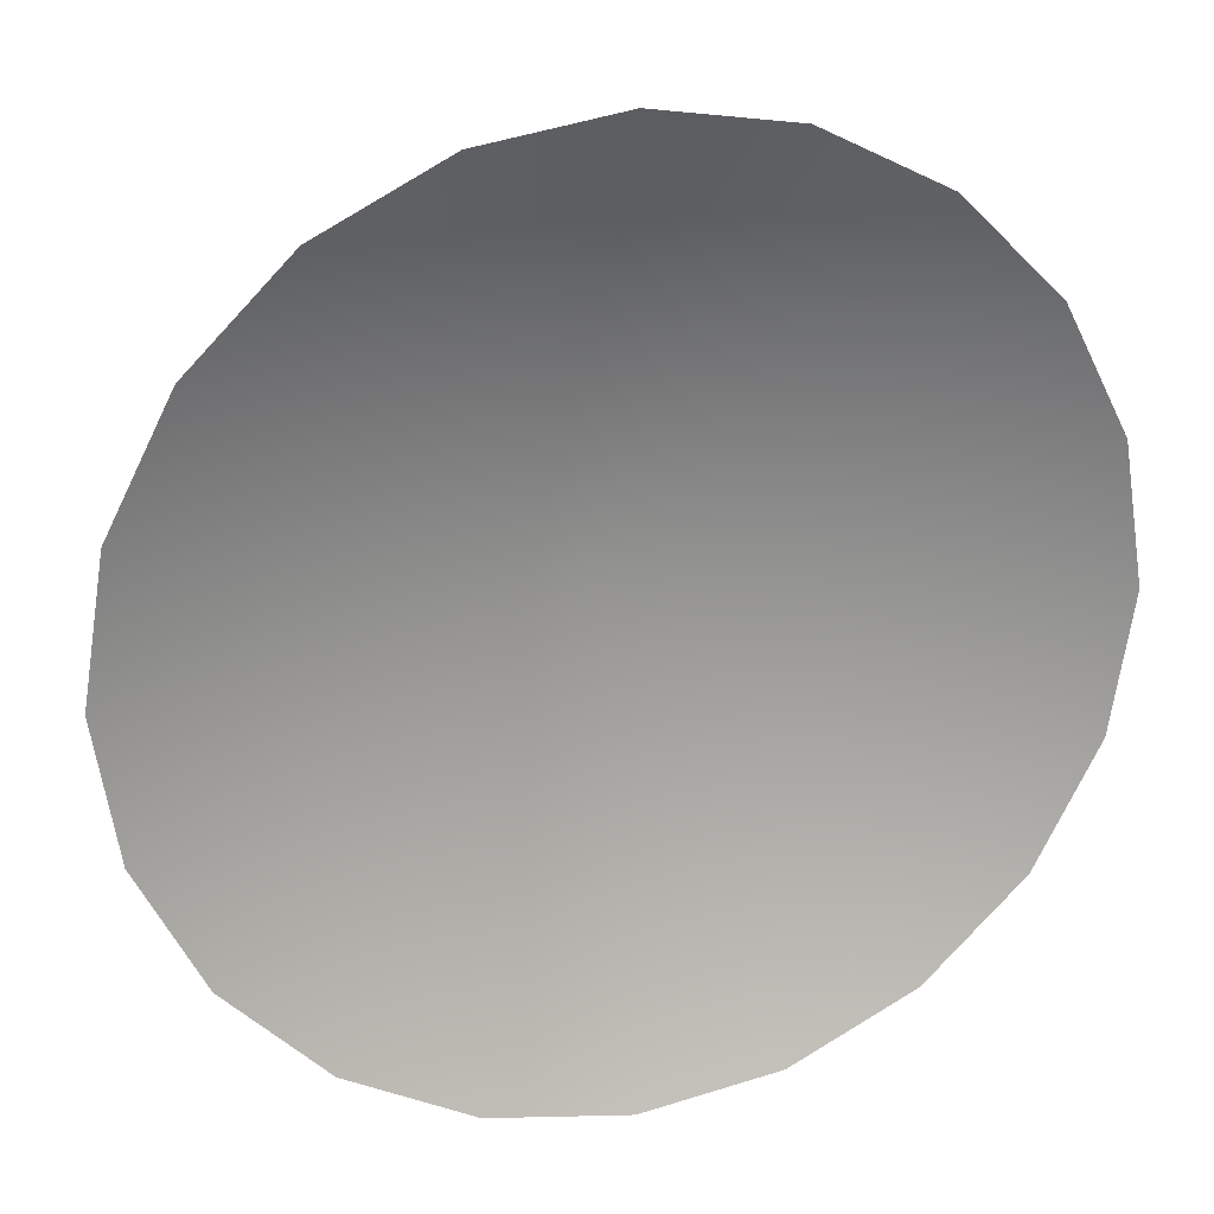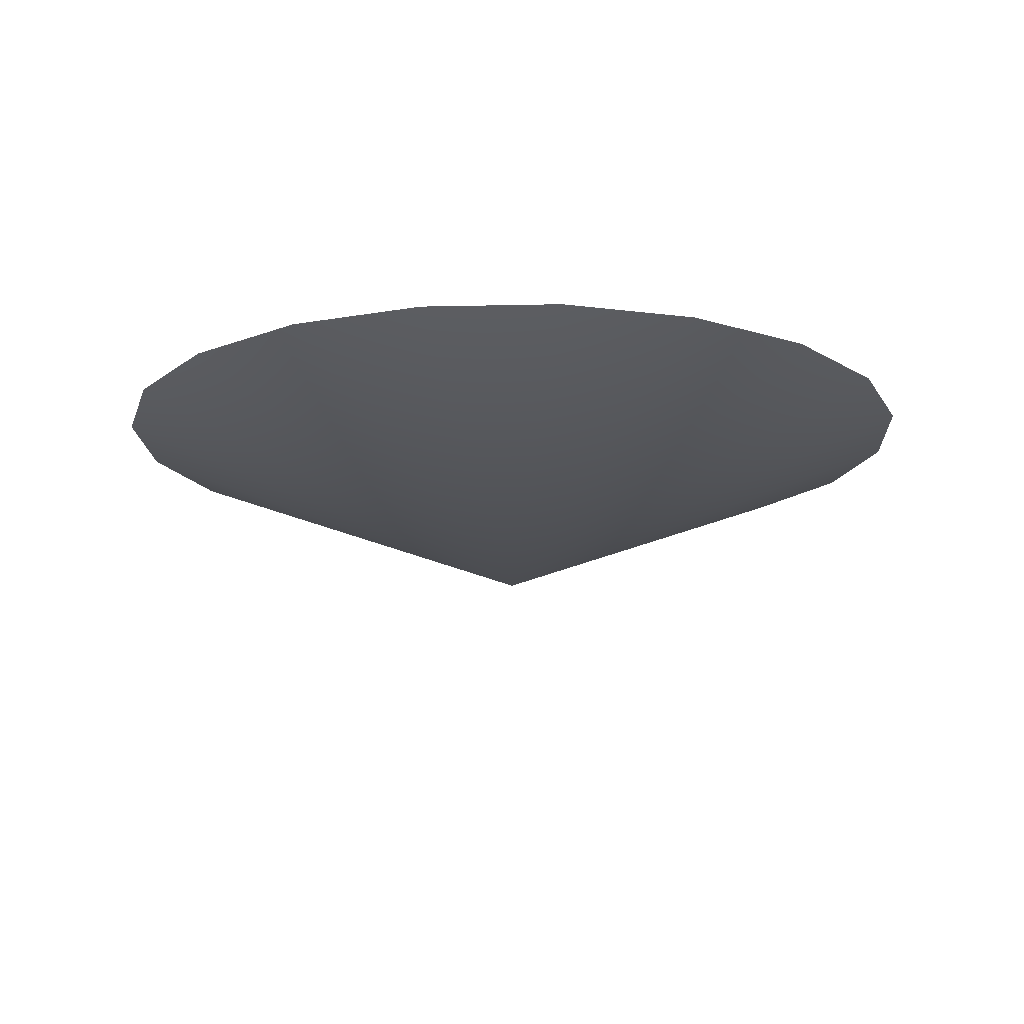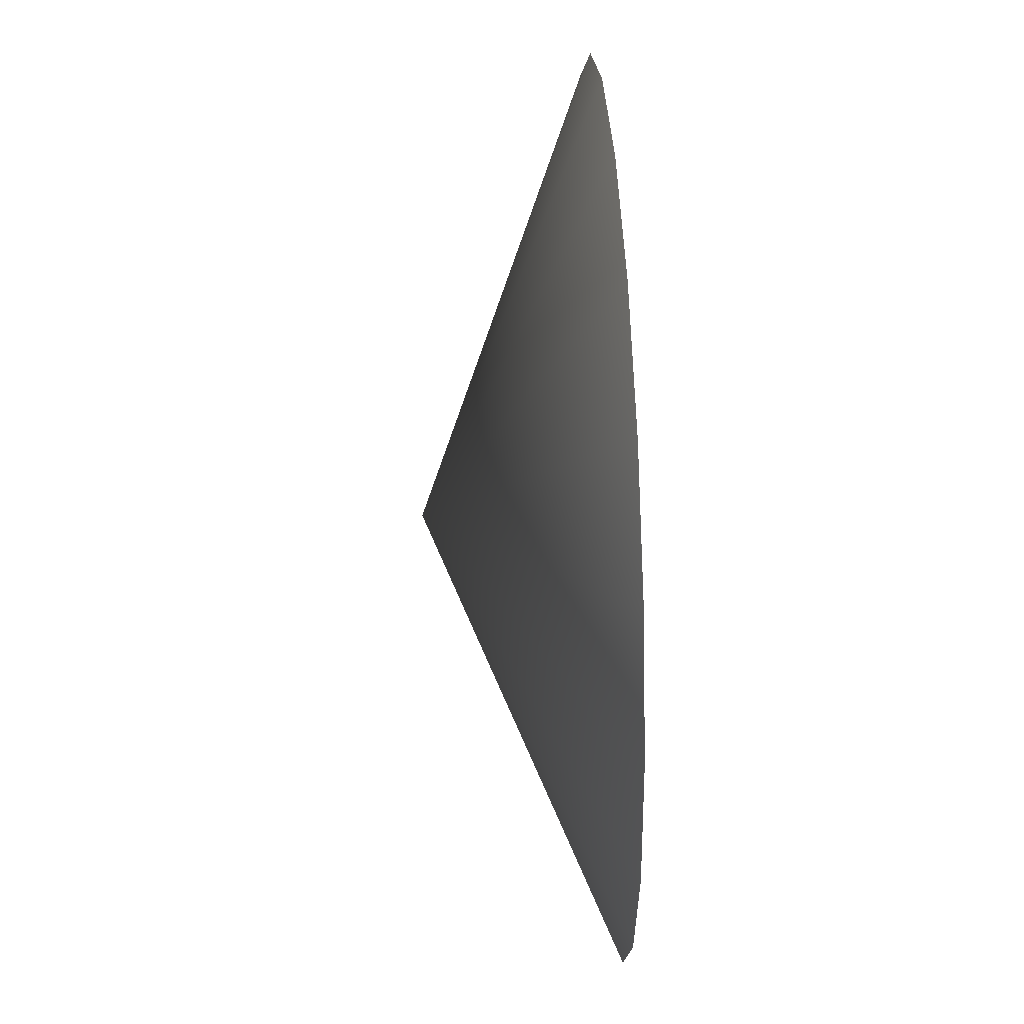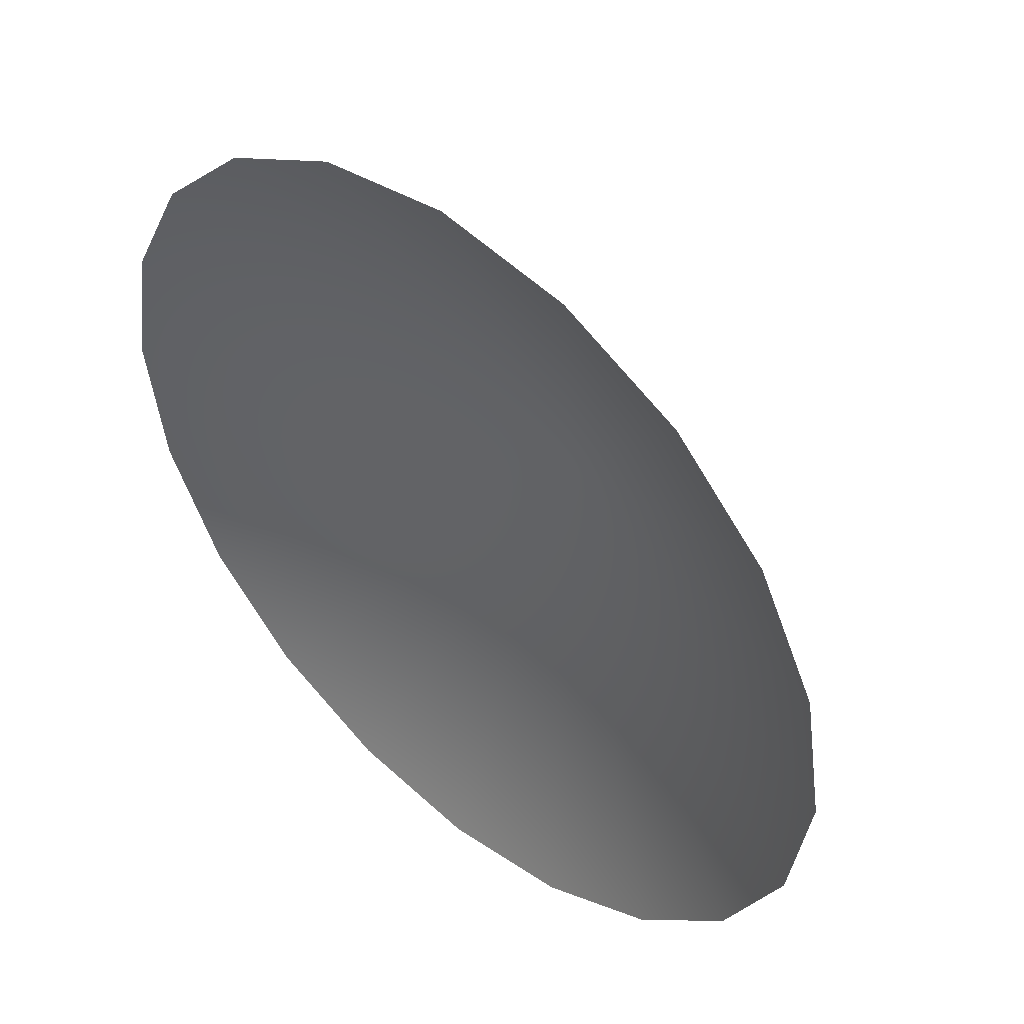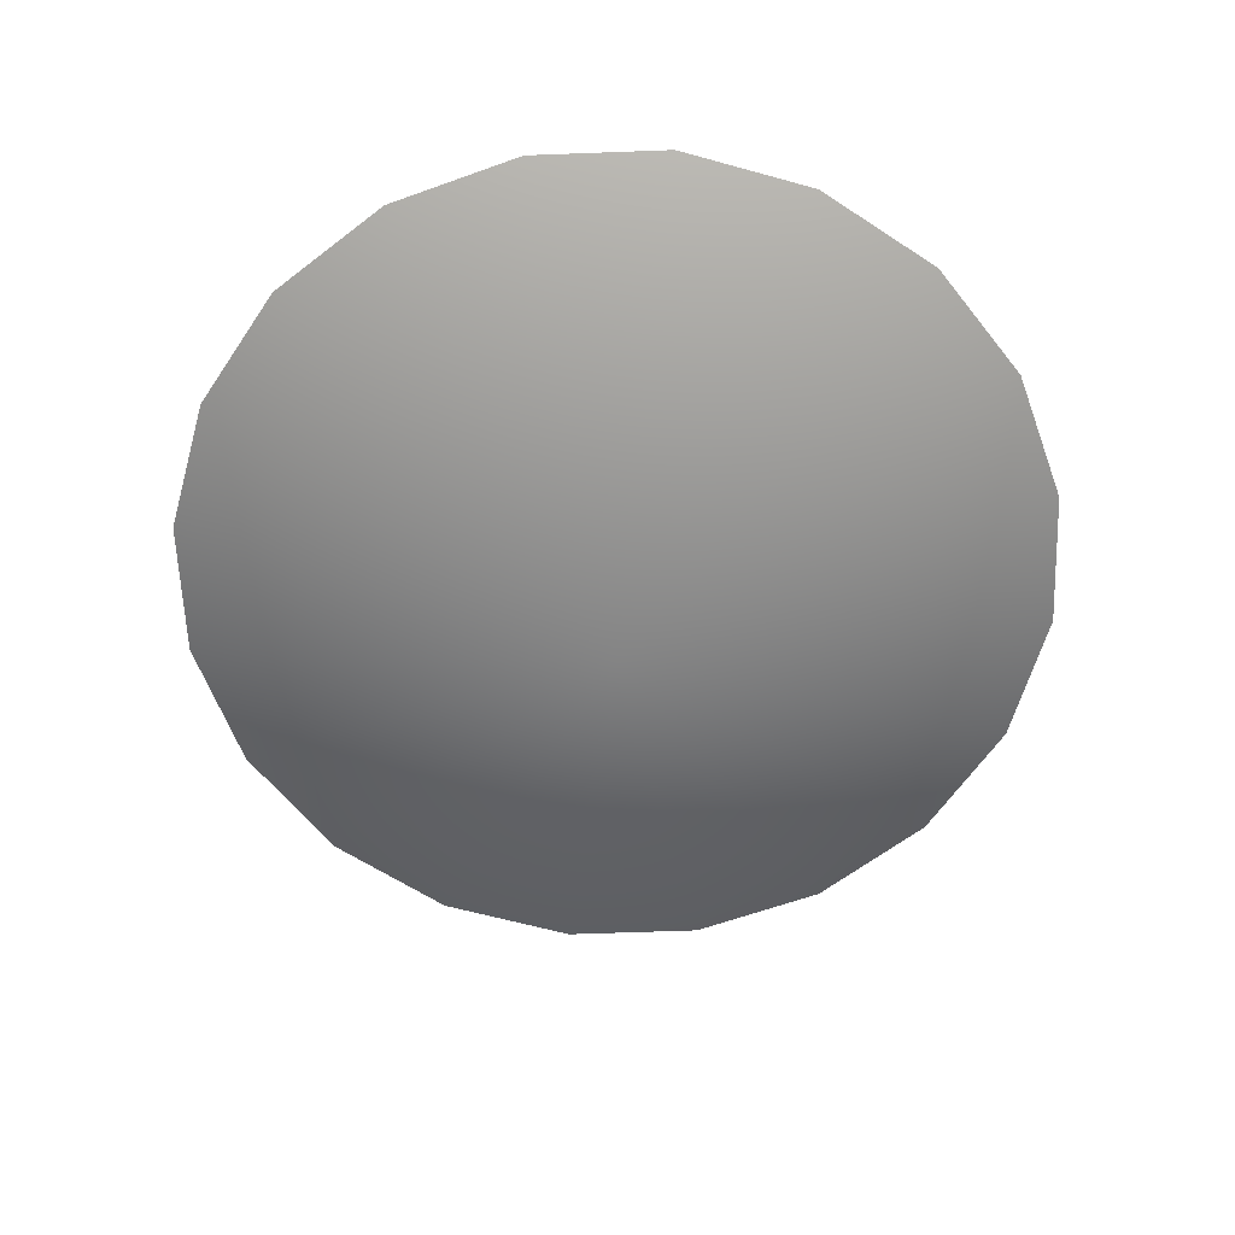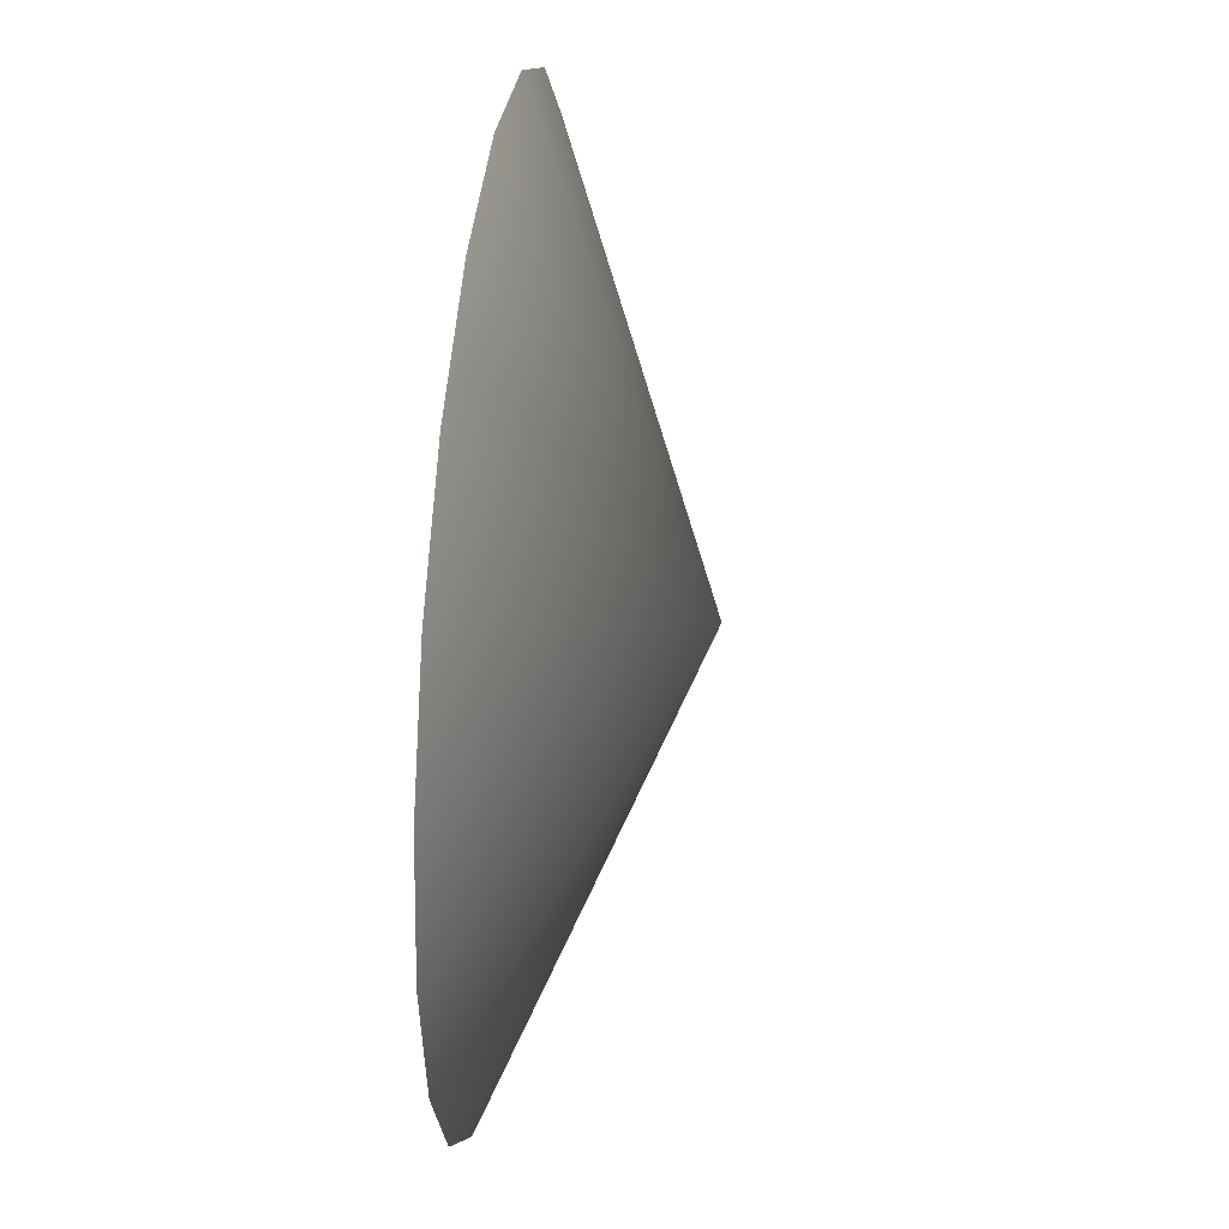
<metadata>
{"format":"obj","ext":"obj","renderer":"f3d","projection":"perspective","resolution":1024,"background":"white","views":[{"elev":23.5,"azim":-16.2,"up":"+Y"},{"elev":-15.5,"azim":-96.3,"up":"+Z"},{"elev":46.9,"azim":-93.0,"up":"+Y"},{"elev":47.3,"azim":42.0,"up":"+Y"},{"elev":-61.3,"azim":-60.8,"up":"+Z"},{"elev":38.5,"azim":96.8,"up":"+Y"}]}
</metadata>
<code>
g Circle_Cone_01
v 0.4755 0.1545 1.49e-08
v 0.5 -5.464e-09 1.49e-08
v -3.278e-08 1.87e-07 -0.2
v 0.4045 0.2939 1.49e-08
v 0.4755 -0.1545 1.49e-08
v 0.2939 0.4045 1.49e-08
v 0.4045 -0.2939 1.49e-08
v 0.1545 0.4755 1.49e-08
v 0.2939 -0.4045 1.49e-08
v -1.639e-08 0.5 1.49e-08
v 0.1545 -0.4755 1.49e-08
v -0.1545 0.4755 1.49e-08
v 4.773e-07 -0.5 1.49e-08
v -0.2939 0.4045 1.49e-08
v -0.1545 -0.4755 1.49e-08
v -0.4045 0.2939 1.49e-08
v -0.2939 -0.4045 1.49e-08
v -0.4755 0.1545 1.49e-08
v -0.4045 -0.2939 1.49e-08
v -0.5 -1.575e-07 1.49e-08
v -0.4755 -0.1545 1.49e-08
g Circle_Cone_01_0
f 3 2 1
f 3 1 4
f 3 5 2
f 3 4 6
f 3 7 5
f 3 6 8
f 3 9 7
f 3 8 10
f 3 11 9
f 3 10 12
f 3 13 11
f 3 12 14
f 3 15 13
f 3 14 16
f 3 17 15
f 3 16 18
f 3 19 17
f 3 18 20
f 3 21 19
f 3 20 21

</code>
